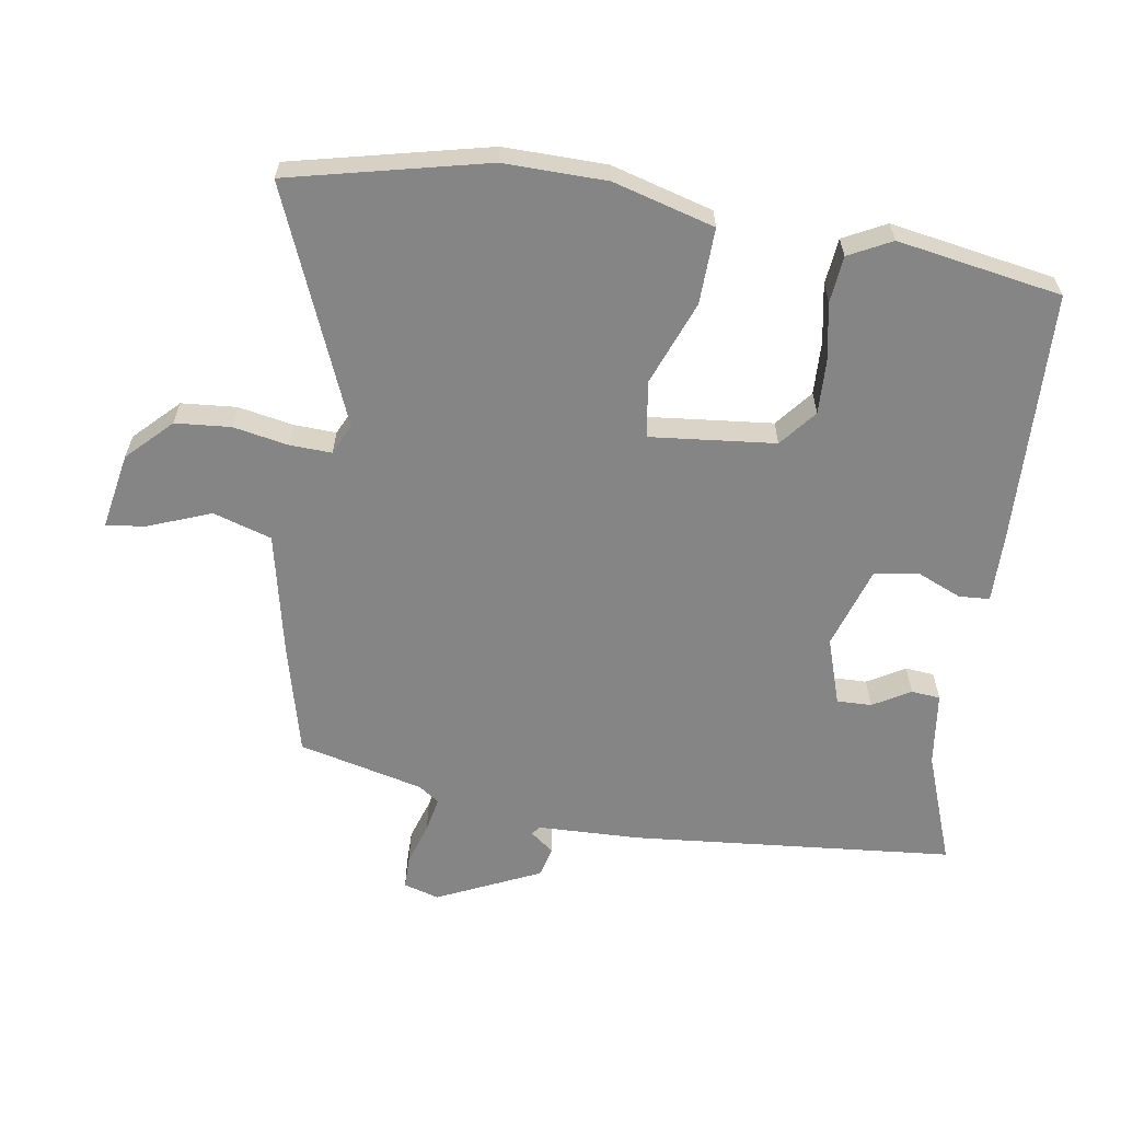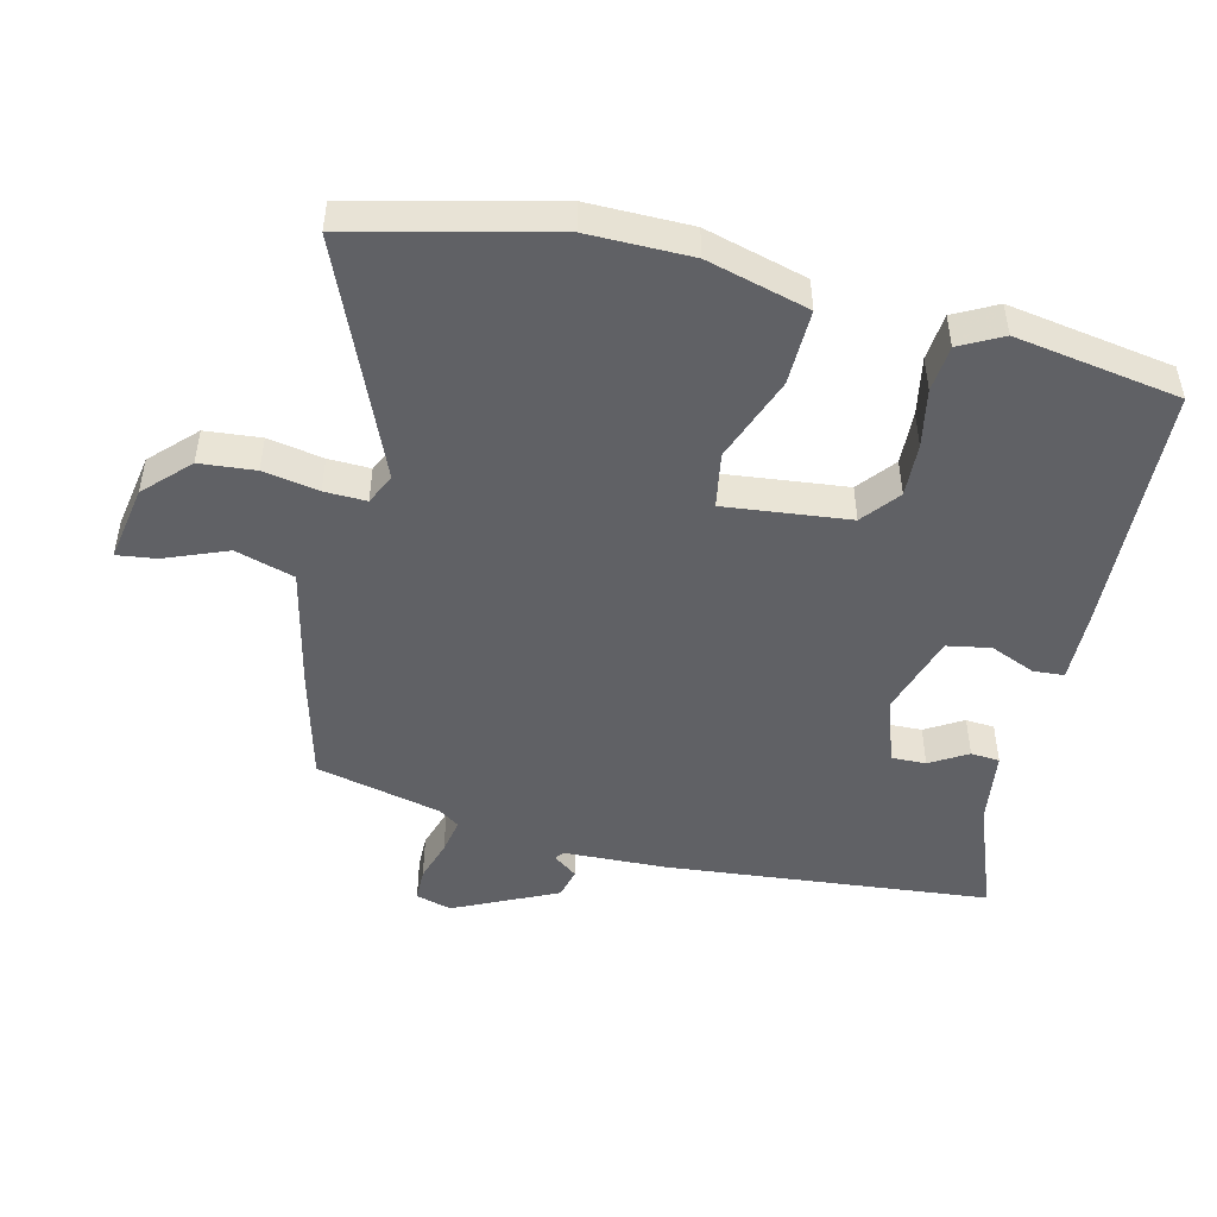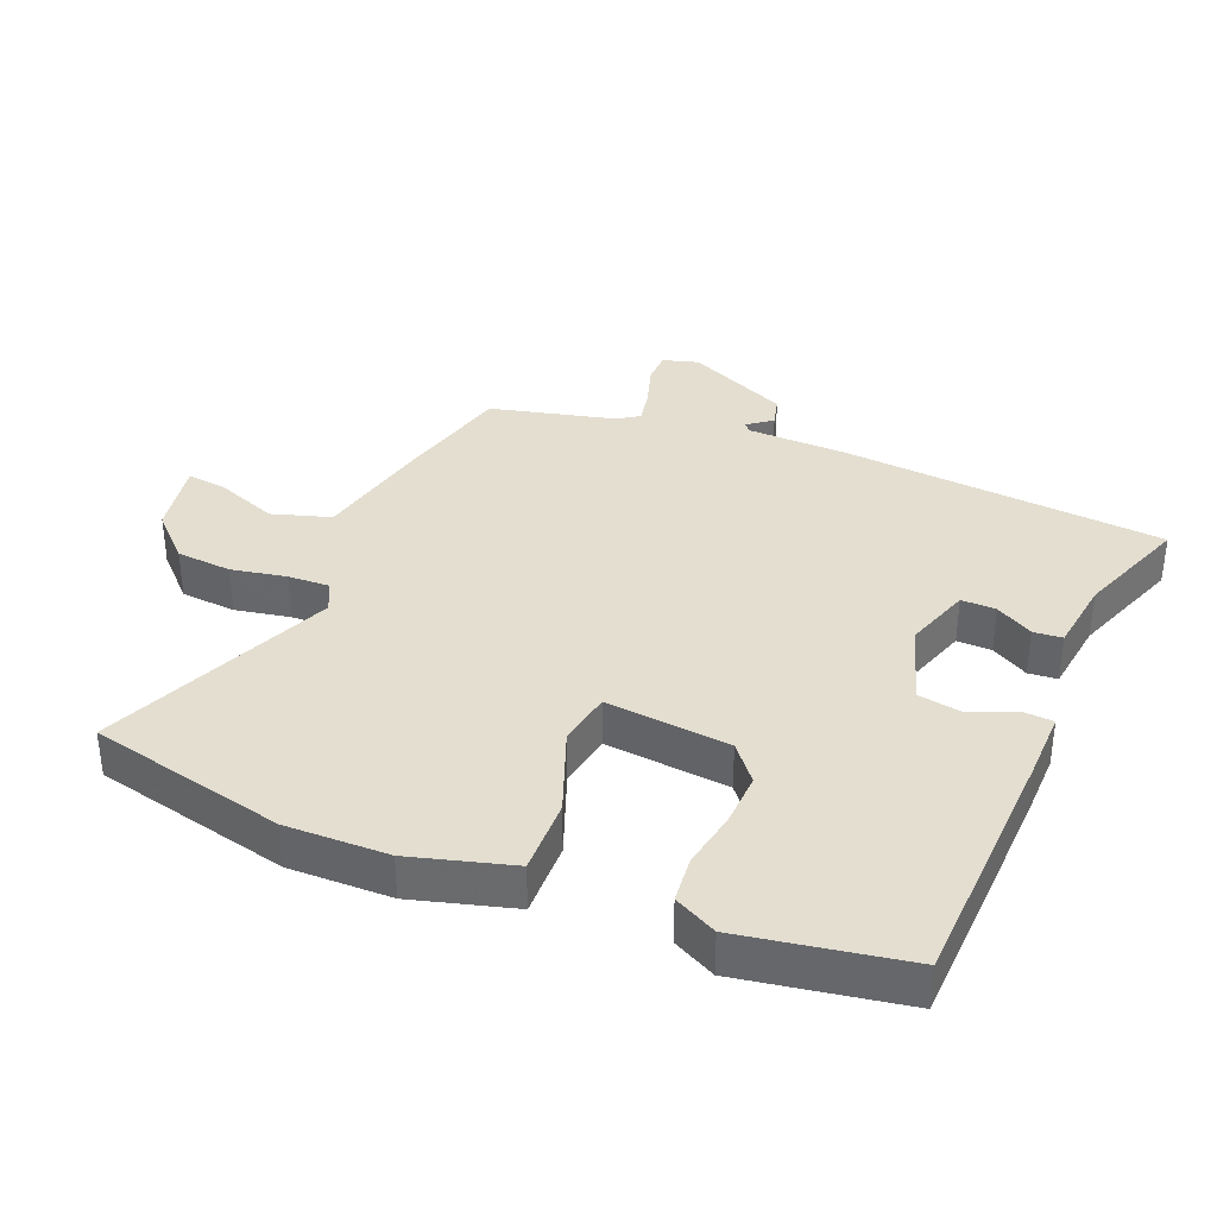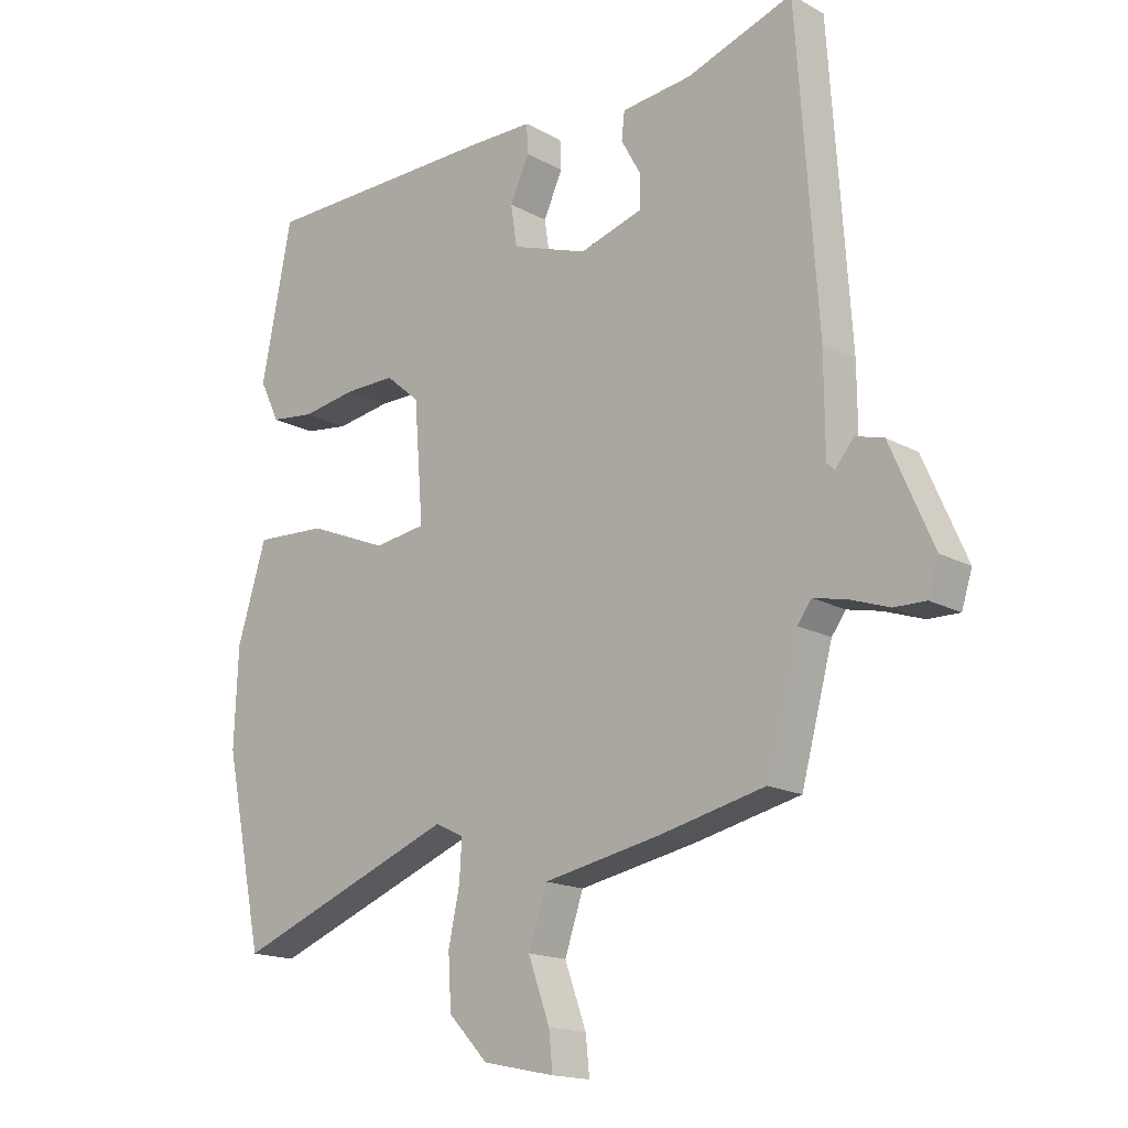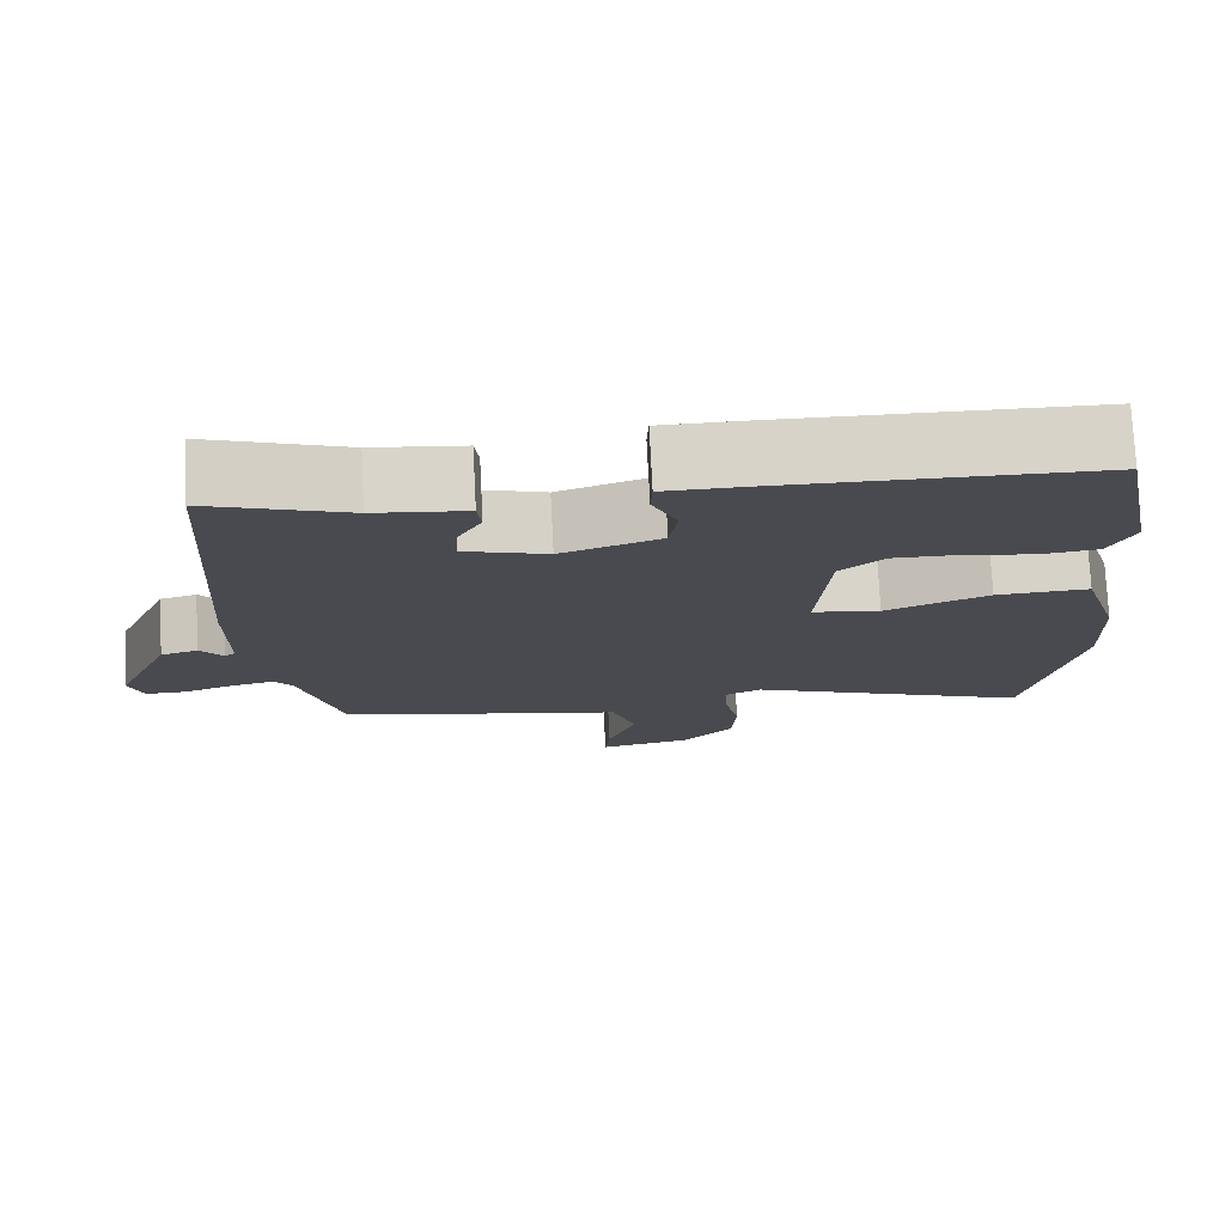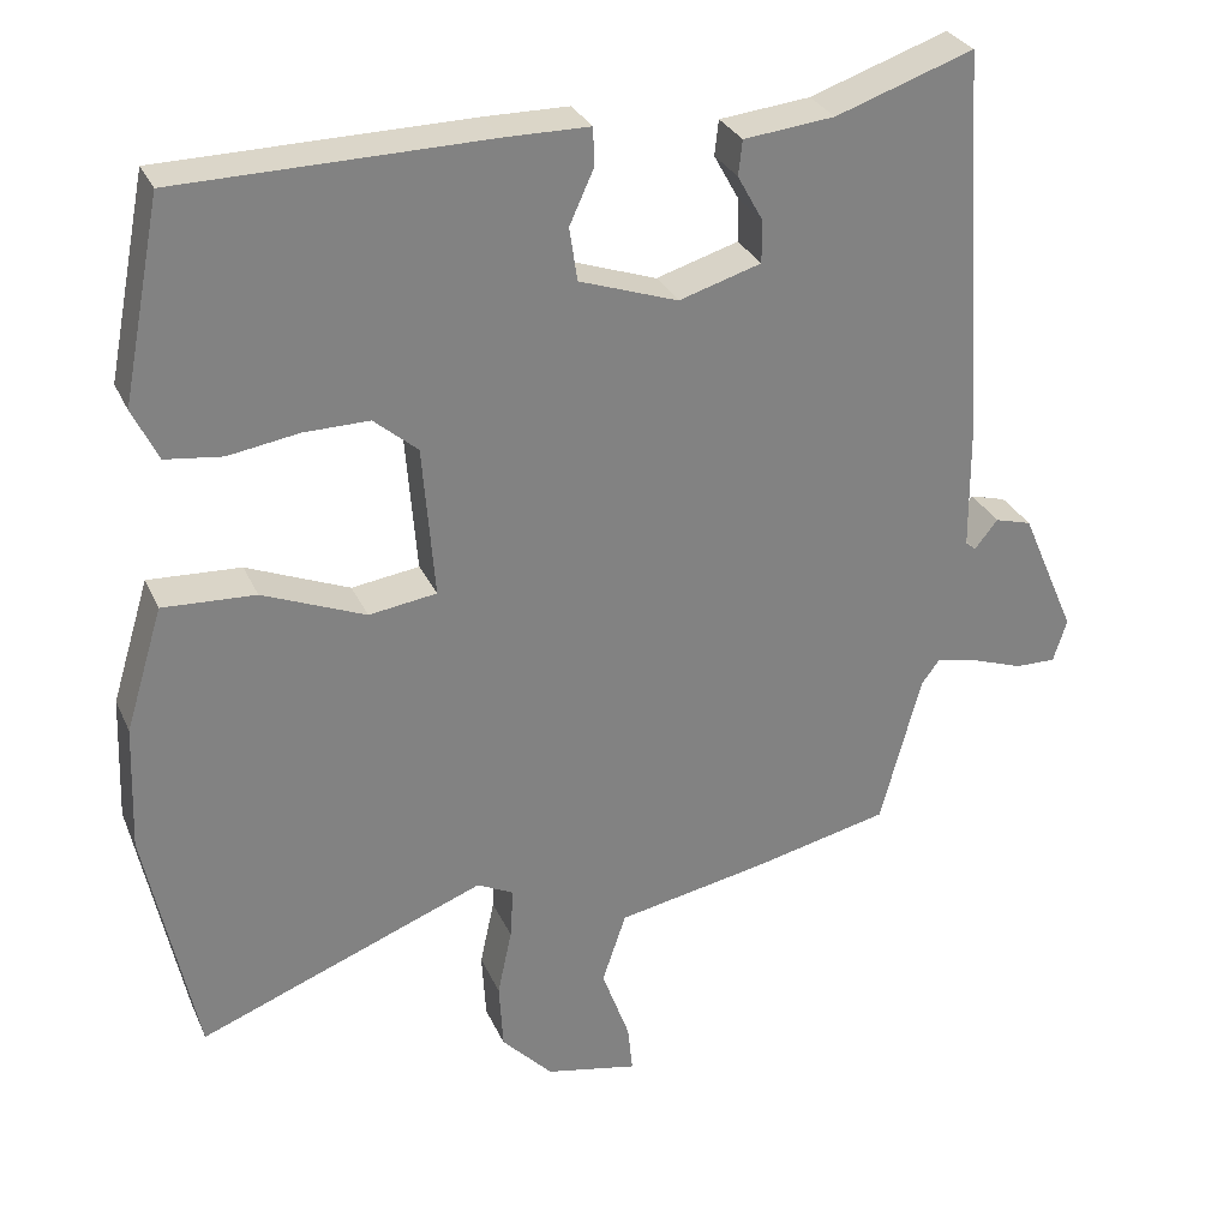
<metadata>
{"format":"obj","ext":"obj","renderer":"f3d","projection":"perspective","resolution":1024,"background":"white","views":[{"elev":-61.9,"azim":-97.6,"up":"+Y"},{"elev":-48.5,"azim":-101.8,"up":"+Y"},{"elev":35.9,"azim":-66.2,"up":"+Y"},{"elev":-16.6,"azim":42.0,"up":"+Z"},{"elev":76.2,"azim":177.1,"up":"+Z"},{"elev":29.7,"azim":-20.9,"up":"+Z"}]}
</metadata>
<code>
v -0.452 0.07 0.504
v -0.065 0.07 0.509
v 0.041 0.07 0.508
v 0.043 0.07 0.461
v 0.012 0.07 0.393
v 0.022 0.07 0.326
v 0.146 0.07 0.283
v 0.249 0.07 0.314
v 0.249 0.07 0.367
v 0.217 0.07 0.425
v 0.222 0.07 0.469
v 0.336 0.07 0.481
v 0.509 0.07 0.54
v 0.542 0.07 0.046
v 0.543 0.07 -0.111
v 0.556 0.07 -0.122
v 0.585 0.07 -0.086
v 0.631 0.07 -0.099
v 0.7 0.07 -0.258
v 0.683 0.07 -0.312
v 0.632 0.07 -0.311
v 0.569 0.07 -0.289
v 0.515 0.07 -0.277
v 0.492 0.07 -0.308
v 0.441 0.07 -0.498
v 0.269 0.07 -0.537
v 0.081 0.07 -0.573
v 0.051 0.07 -0.662
v 0.086 0.07 -0.759
v 0.092 0.07 -0.819
v -0.024 0.07 -0.795
v -0.088 0.07 -0.728
v -0.093 0.07 -0.643
v -0.075 0.07 -0.559
v -0.071 0.07 -0.495
v -0.117 0.07 -0.472
v -0.477 0.07 -0.611
v -0.54 0.07 -0.308
v -0.534 0.07 -0.151
v -0.487 0.07 0.003
v -0.371 0.07 -0.003
v -0.242 0.07 -0.056
v -0.157 0.07 -0.044
v -0.172 0.07 0.147
v -0.227 0.07 0.194
v -0.309 0.07 0.193
v -0.398 0.07 0.179
v -0.469 0.07 0.188
v -0.501 0.07 0.254
v -0.452 0 0.504
v -0.065 0 0.509
v 0.041 0 0.508
v 0.043 0 0.461
v 0.012 0 0.393
v 0.022 0 0.326
v 0.146 0 0.283
v 0.249 0 0.314
v 0.249 0 0.367
v 0.217 0 0.425
v 0.222 0 0.469
v 0.336 0 0.481
v 0.509 0 0.54
v 0.542 0 0.046
v 0.543 0 -0.111
v 0.556 0 -0.122
v 0.585 0 -0.086
v 0.631 0 -0.099
v 0.7 0 -0.258
v 0.683 0 -0.312
v 0.632 0 -0.311
v 0.569 0 -0.289
v 0.515 0 -0.277
v 0.492 0 -0.308
v 0.441 0 -0.498
v 0.269 0 -0.537
v 0.081 0 -0.573
v 0.051 0 -0.662
v 0.086 0 -0.759
v 0.092 0 -0.819
v -0.024 0 -0.795
v -0.088 0 -0.728
v -0.093 0 -0.643
v -0.075 0 -0.559
v -0.071 0 -0.495
v -0.117 0 -0.472
v -0.477 0 -0.611
v -0.54 0 -0.308
v -0.534 0 -0.151
v -0.487 0 0.003
v -0.371 0 -0.003
v -0.242 0 -0.056
v -0.157 0 -0.044
v -0.172 0 0.147
v -0.227 0 0.194
v -0.309 0 0.193
v -0.398 0 0.179
v -0.469 0 0.188
v -0.501 0 0.254
f 3 4 5
f 2 3 5
f 1 2 5
f 49 1 5
f 48 49 5
f 47 48 5
f 46 47 5
f 45 46 5 6
f 44 45 6 7
f 43 44 7 8
f 40 41 42
f 39 40 42
f 38 39 42
f 37 38 42
f 36 37 42
f 35 36 42 43
f 32 33 34
f 31 32 34
f 30 31 34
f 29 30 34
f 28 29 34
f 27 28 34 35
f 35 43 8
f 27 35 8
f 26 27 8
f 25 26 8
f 24 25 8
f 20 21 22
f 19 20 22
f 18 19 22
f 17 18 22
f 16 17 22
f 15 16 22 23
f 24 8 9
f 23 24 9
f 15 23 9
f 14 15 9
f 13 14 9
f 12 13 9
f 9 10 11 12
f 54 53 52
f 54 52 51
f 54 51 50
f 54 50 98
f 54 98 97
f 54 97 96
f 54 96 95
f 55 54 95 94
f 56 55 94 93
f 57 56 93 92
f 91 90 89
f 91 89 88
f 91 88 87
f 91 87 86
f 91 86 85
f 92 91 85 84
f 83 82 81
f 83 81 80
f 83 80 79
f 83 79 78
f 83 78 77
f 84 83 77 76
f 57 92 84
f 57 84 76
f 57 76 75
f 57 75 74
f 57 74 73
f 71 70 69
f 71 69 68
f 71 68 67
f 71 67 66
f 71 66 65
f 72 71 65 64
f 58 57 73
f 58 73 72
f 58 72 64
f 58 64 63
f 58 63 62
f 58 62 61
f 61 60 59 58
f 1 50 51 2
f 2 51 52 3
f 3 52 53 4
f 4 53 54 5
f 5 54 55 6
f 6 55 56 7
f 7 56 57 8
f 8 57 58 9
f 9 58 59 10
f 10 59 60 11
f 11 60 61 12
f 12 61 62 13
f 13 62 63 14
f 14 63 64 15
f 15 64 65 16
f 16 65 66 17
f 17 66 67 18
f 18 67 68 19
f 19 68 69 20
f 20 69 70 21
f 21 70 71 22
f 22 71 72 23
f 23 72 73 24
f 24 73 74 25
f 25 74 75 26
f 26 75 76 27
f 27 76 77 28
f 28 77 78 29
f 29 78 79 30
f 30 79 80 31
f 31 80 81 32
f 32 81 82 33
f 33 82 83 34
f 34 83 84 35
f 35 84 85 36
f 36 85 86 37
f 37 86 87 38
f 38 87 88 39
f 39 88 89 40
f 40 89 90 41
f 41 90 91 42
f 42 91 92 43
f 43 92 93 44
f 44 93 94 45
f 45 94 95 46
f 46 95 96 47
f 47 96 97 48
f 48 97 98 49
f 49 98 50 1

</code>
